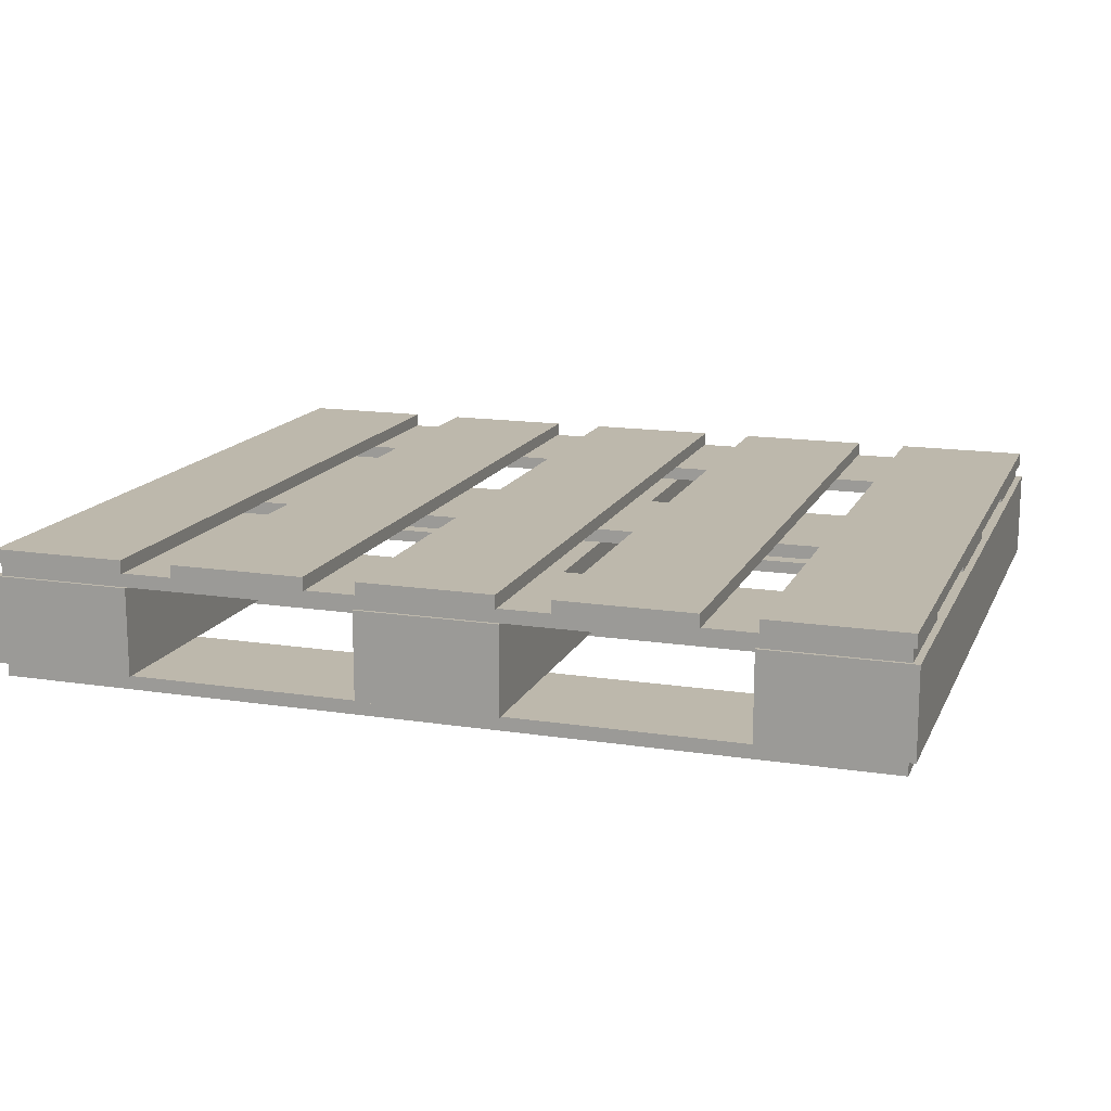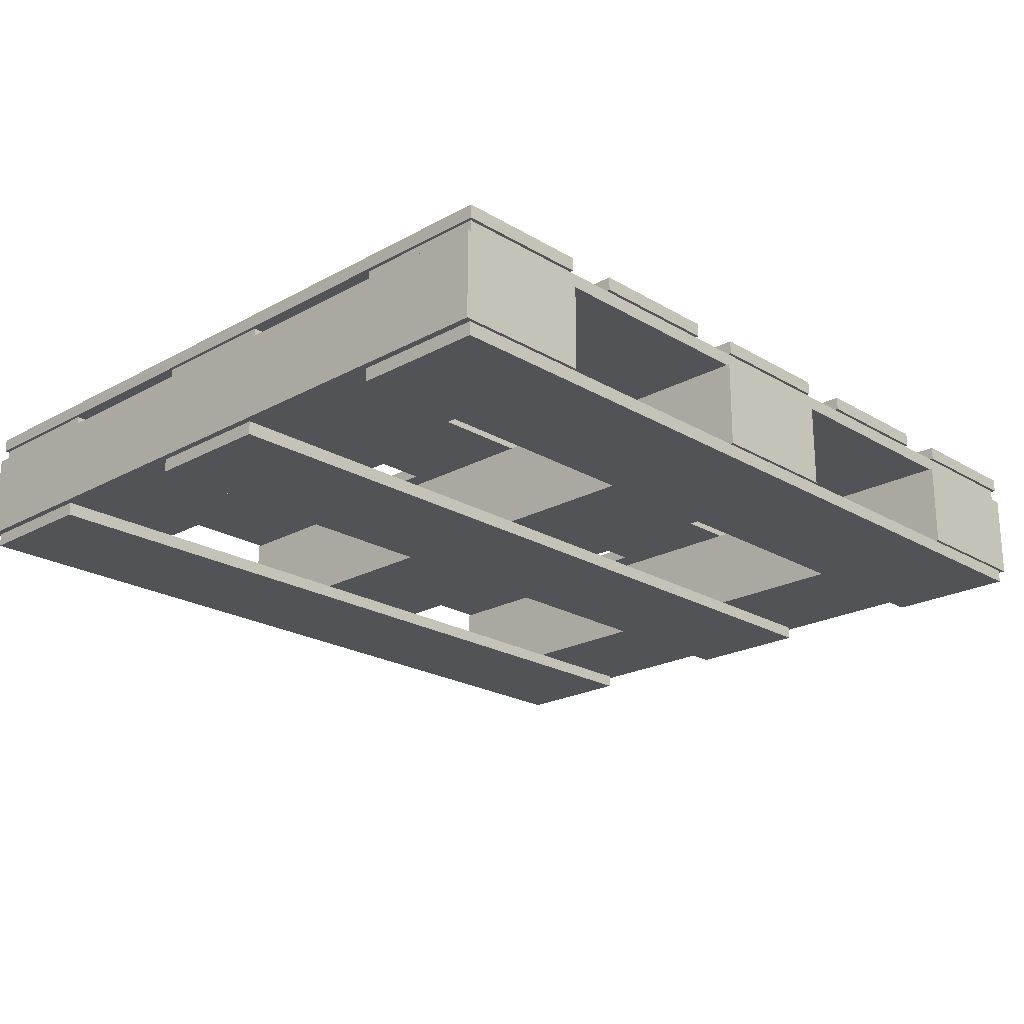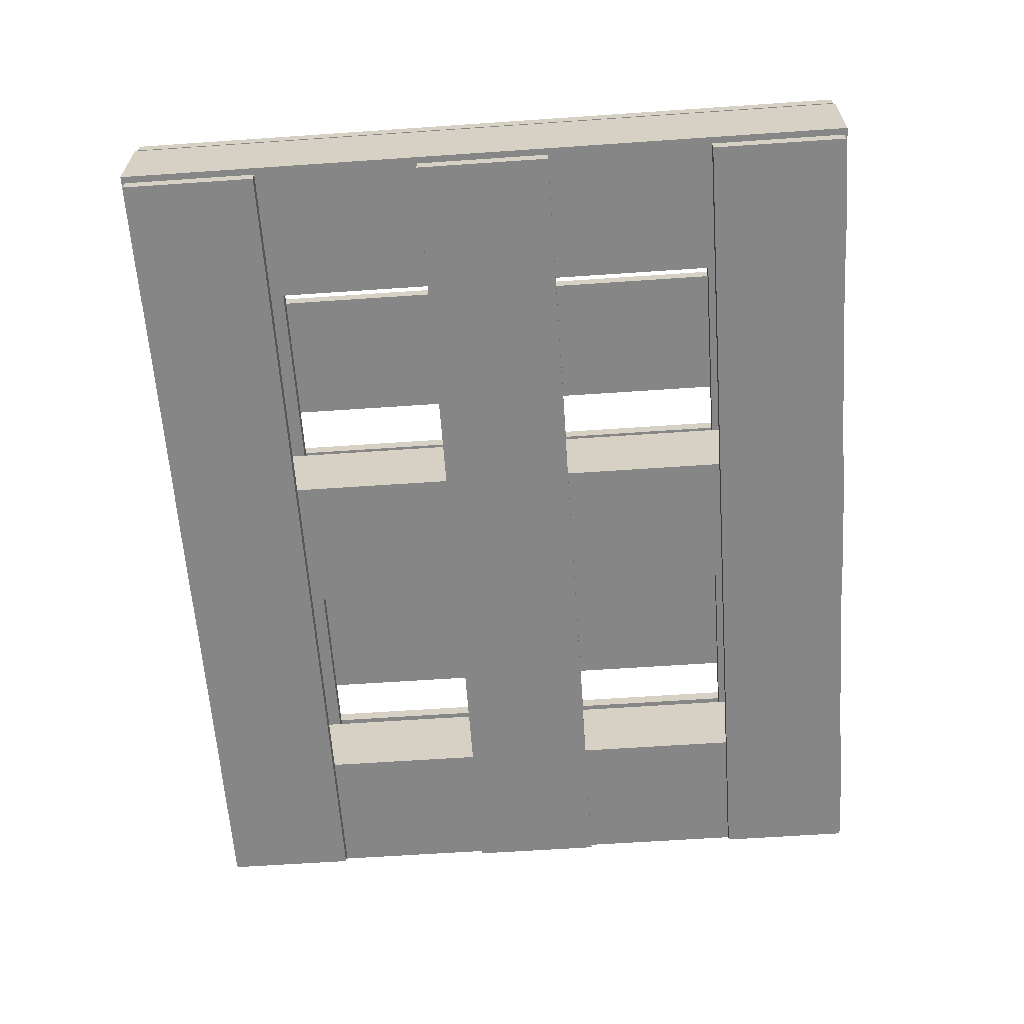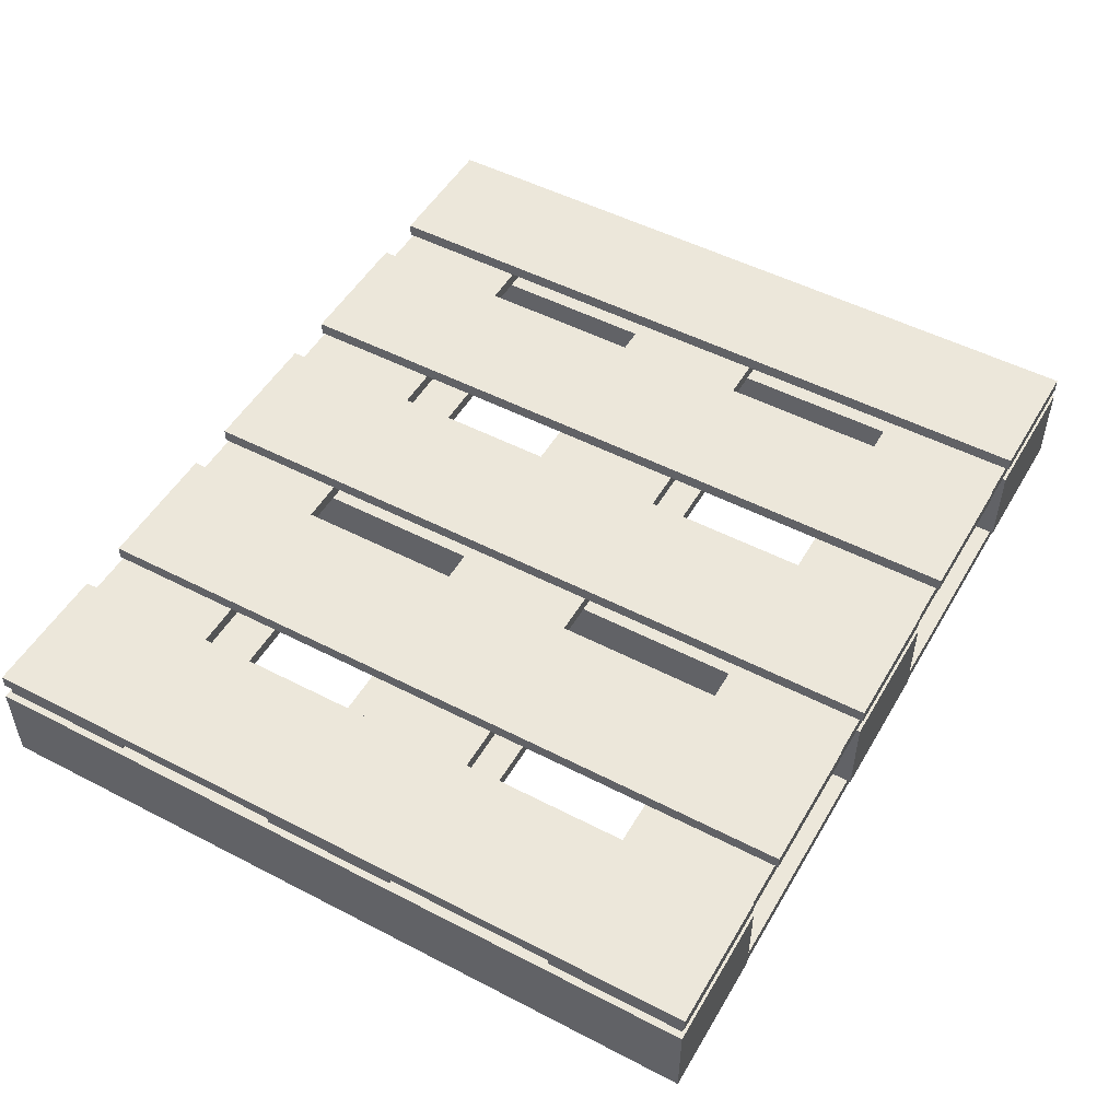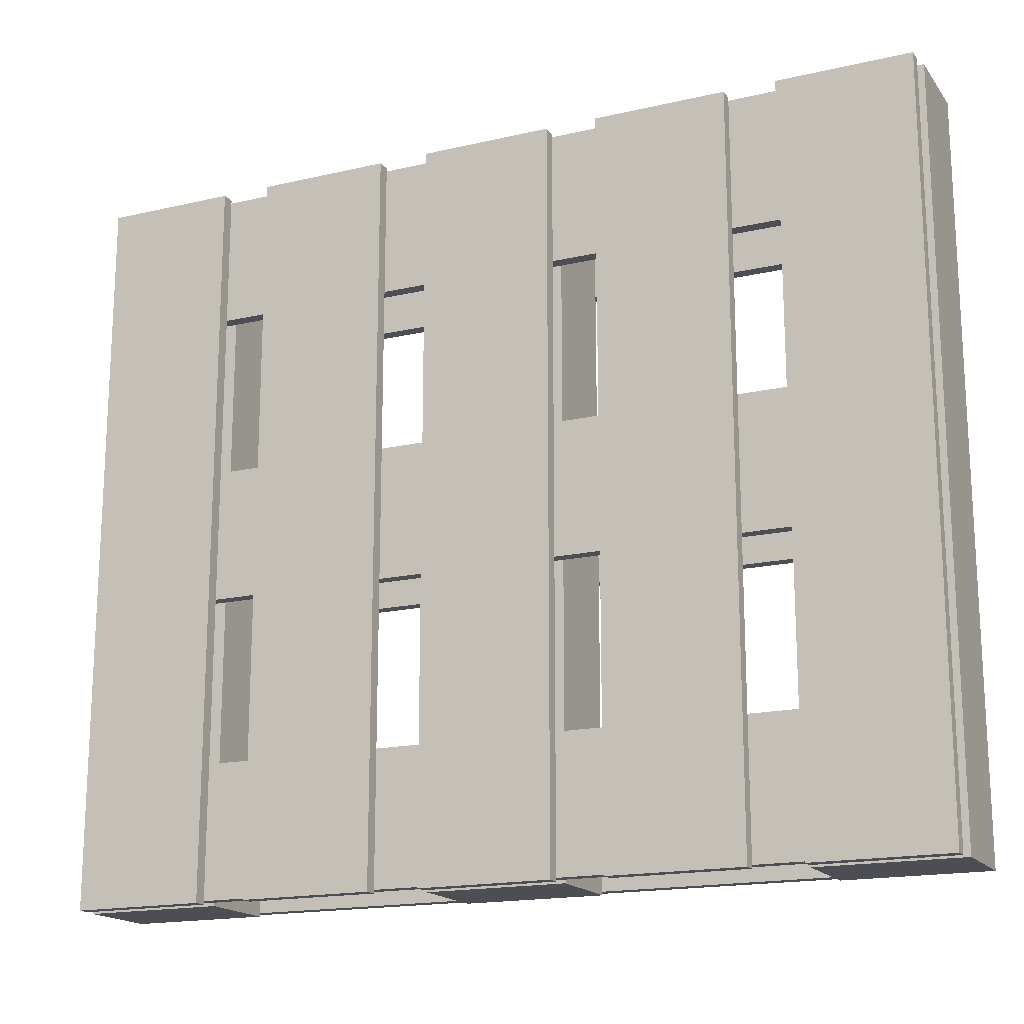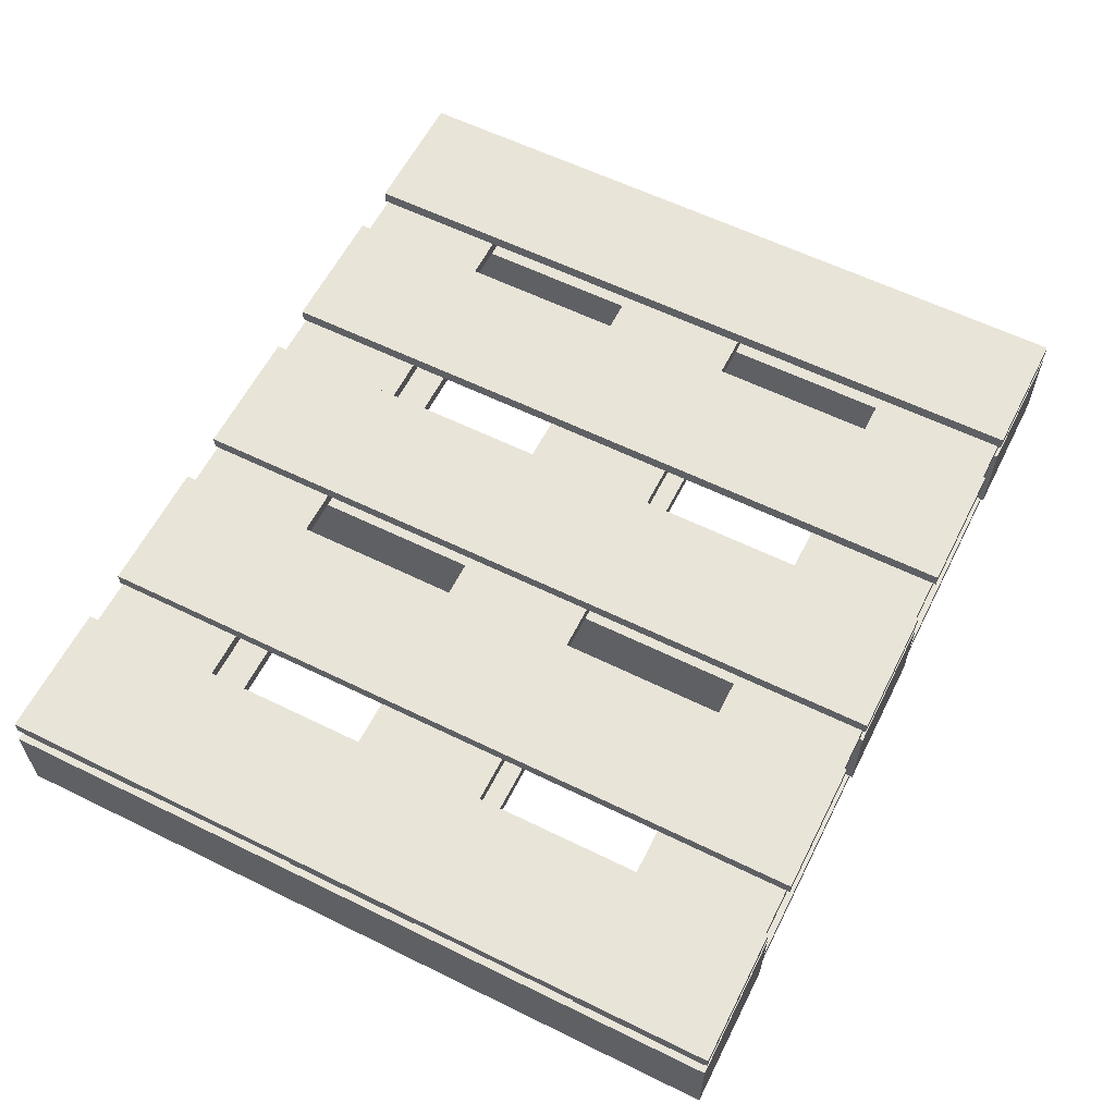
<metadata>
{"format":"obj","ext":"obj","renderer":"f3d","projection":"perspective","resolution":1024,"background":"white","views":[{"elev":14.9,"azim":18.3,"up":"+Y"},{"elev":-21.9,"azim":133.9,"up":"+Y"},{"elev":-62.1,"azim":94.0,"up":"+Y"},{"elev":50.7,"azim":119.5,"up":"+Y"},{"elev":-17.3,"azim":-155.3,"up":"+Z"},{"elev":59.9,"azim":-63.3,"up":"+Y"}]}
</metadata>
<code>
g pallet_piv
v 65 -1e-05 79.3
v 65 -1e-05 99.3
v -65 -1e-05 99.3
v -65 -1e-05 79.3
v 65 2 79.3
v -65 2 79.3
v -65 2 99.3
v 65 2 99.3
v 65 2 99.3
v -65 2 99.3
v -65 -1e-05 99.3
v 65 -1e-05 99.3
v 65 2 79.3
v 65 2 99.3
v 65 -1e-05 99.3
v 65 -1e-05 79.3
v -65 2 79.3
v 65 2 79.3
v 65 -1e-05 79.3
v -65 -1e-05 79.3
v -65 2 99.3
v -65 2 79.3
v -65 -1e-05 79.3
v -65 -1e-05 99.3
v 65.01 2 34.3
v -64.99 2 34.3
v -64.99 2 54.3
v 65.01 2 54.3
v 65.01 -6e-05 34.3
v 65.01 -5e-05 54.3
v -64.99 -0 54.3
v -64.99 -1e-05 34.3
v 65.01 -5e-05 54.3
v 65.01 2 54.3
v -64.99 2 54.3
v -64.99 -0 54.3
v 65.01 -6e-05 34.3
v 65.01 2 34.3
v 65.01 2 54.3
v 65.01 -5e-05 54.3
v -64.99 -1e-05 34.3
v -64.99 2 34.3
v 65.01 2 34.3
v 65.01 -6e-05 34.3
v -64.99 -0 54.3
v -64.99 2 54.3
v -64.99 2 34.3
v -64.99 -1e-05 34.3
v 65.01 -6e-05 -10.7
v 65.01 -4e-05 9.298
v -64.99 -4e-05 9.298
v -64.99 -6e-05 -10.7
v 65.01 2 -10.7
v -64.99 2 -10.7
v -64.99 2 9.298
v 65.01 2 9.298
v 65.01 2 9.298
v -64.99 2 9.298
v -64.99 -4e-05 9.298
v 65.01 -4e-05 9.298
v 65.01 2 -10.7
v 65.01 2 9.298
v 65.01 -4e-05 9.298
v 65.01 -6e-05 -10.7
v -64.99 2 -10.7
v 65.01 2 -10.7
v 65.01 -6e-05 -10.7
v -64.99 -6e-05 -10.7
v -64.99 2 9.298
v -64.99 2 -10.7
v -64.99 -6e-05 -10.7
v -64.99 -4e-05 9.298
v -64.99 15 -10.7
v 65.01 15 -10.7
v 65.01 15 9.298
v -64.99 15 9.298
v -64.99 17 -10.7
v -64.99 17 9.298
v 65.01 17 9.298
v 65.01 17 -10.7
v -64.99 17 9.298
v -64.99 15 9.298
v 65.01 15 9.298
v 65.01 17 9.298
v -64.99 17 -10.7
v -64.99 15 -10.7
v -64.99 15 9.298
v -64.99 17 9.298
v 65.01 17 -10.7
v 65.01 15 -10.7
v -64.99 15 -10.7
v -64.99 17 -10.7
v 65.01 17 9.298
v 65.01 15 9.298
v 65.01 15 -10.7
v 65.01 17 -10.7
v 65.01 15 54.3
v -64.99 15 54.3
v -64.99 15 34.3
v 65.01 15 34.3
v 65.01 17 54.3
v 65.01 17 34.3
v -64.99 17 34.3
v -64.99 17 54.3
v 65.01 17 34.3
v 65.01 15 34.3
v -64.99 15 34.3
v -64.99 17 34.3
v 65.01 17 54.3
v 65.01 15 54.3
v 65.01 15 34.3
v 65.01 17 34.3
v -64.99 17 54.3
v -64.99 15 54.3
v 65.01 15 54.3
v 65.01 17 54.3
v -64.99 17 34.3
v -64.99 15 34.3
v -64.99 15 54.3
v -64.99 17 54.3
v -64.99 17 99.3
v 65.01 17 99.3
v 65.01 17 79.3
v -64.99 17 79.3
v -64.99 15 99.3
v -64.99 15 79.3
v 65.01 15 79.3
v 65.01 15 99.3
v -64.99 15 79.3
v -64.99 17 79.3
v 65.01 17 79.3
v 65.01 15 79.3
v -64.99 15 99.3
v -64.99 17 99.3
v -64.99 17 79.3
v -64.99 15 79.3
v 65.01 15 99.3
v 65.01 17 99.3
v -64.99 17 99.3
v -64.99 15 99.3
v 65.01 15 79.3
v 65.01 17 79.3
v 65.01 17 99.3
v 65.01 15 99.3
v -65.99 2 -11.2
v -44.99 2 -11.2
v -44.99 2 99.8
v -65.99 2 99.8
v -65.99 15 -11.2
v -65.99 15 99.8
v -44.99 15 99.8
v -44.99 15 -11.2
v -65.99 15 99.8
v -65.99 2 99.8
v -44.99 2 99.8
v -44.99 15 99.8
v -65.99 15 -11.2
v -65.99 2 -11.2
v -65.99 2 99.8
v -65.99 15 99.8
v -44.99 15 -11.2
v -44.99 2 -11.2
v -65.99 2 -11.2
v -65.99 15 -11.2
v -44.99 15 99.8
v -44.99 2 99.8
v -44.99 2 -11.2
v -44.99 15 -11.2
v -10.49 15 99.8
v 10.51 15 99.8
v 10.51 15 -11.2
v -10.49 15 -11.2
v -10.49 2 99.8
v -10.49 2 -11.2
v 10.51 2 -11.2
v 10.51 2 99.8
v -10.49 2 -11.2
v -10.49 15 -11.2
v 10.51 15 -11.2
v 10.51 2 -11.2
v -10.49 2 99.8
v -10.49 15 99.8
v -10.49 15 -11.2
v -10.49 2 -11.2
v 10.51 2 99.8
v 10.51 15 99.8
v -10.49 15 99.8
v -10.49 2 99.8
v 10.51 2 -11.2
v 10.51 15 -11.2
v 10.51 15 99.8
v 10.51 2 99.8
v 66.01 2 99.8
v 45.01 2 99.8
v 45.01 2 -11.2
v 66.01 2 -11.2
v 66.01 15 99.8
v 66.01 15 -11.2
v 45.01 15 -11.2
v 45.01 15 99.8
v 66.01 15 -11.2
v 66.01 2 -11.2
v 45.01 2 -11.2
v 45.01 15 -11.2
v 66.01 15 99.8
v 66.01 2 99.8
v 66.01 2 -11.2
v 66.01 15 -11.2
v 45.01 15 99.8
v 45.01 2 99.8
v 66.01 2 99.8
v 66.01 15 99.8
v 45.01 15 -11.2
v 45.01 2 -11.2
v 45.01 2 99.8
v 45.01 15 99.8
v -9.989 19 99.8
v 10.01 19 99.8
v 10.01 19 -11.2
v -9.989 19 -11.2
v -9.989 17 99.8
v -9.989 17 -11.2
v 10.01 17 -11.2
v 10.01 17 99.8
v 10.01 17 99.8
v 10.01 17 -11.2
v 10.01 19 -11.2
v 10.01 19 99.8
v -9.989 17 99.8
v 10.01 17 99.8
v 10.01 19 99.8
v -9.989 19 99.8
v -9.989 17 -11.2
v -9.989 17 99.8
v -9.989 19 99.8
v -9.989 19 -11.2
v 10.01 17 -11.2
v -9.989 17 -11.2
v -9.989 19 -11.2
v 10.01 19 -11.2
v -45.49 17 99.8
v -65.49 17 99.8
v -65.49 17 -11.2
v -45.49 17 -11.2
v -45.49 19 99.8
v -45.49 19 -11.2
v -65.49 19 -11.2
v -65.49 19 99.8
v -65.49 19 99.8
v -65.49 19 -11.2
v -65.49 17 -11.2
v -65.49 17 99.8
v -45.49 19 99.8
v -65.49 19 99.8
v -65.49 17 99.8
v -45.49 17 99.8
v -45.49 19 -11.2
v -45.49 19 99.8
v -45.49 17 99.8
v -45.49 17 -11.2
v -65.49 19 -11.2
v -45.49 19 -11.2
v -45.49 17 -11.2
v -65.49 17 -11.2
v 65.51 19 99.8
v 65.51 19 -11.2
v 45.51 19 -11.2
v 45.51 19 99.8
v 65.51 17 99.8
v 45.51 17 99.8
v 45.51 17 -11.2
v 65.51 17 -11.2
v 45.51 17 99.8
v 45.51 19 99.8
v 45.51 19 -11.2
v 45.51 17 -11.2
v 65.51 17 99.8
v 65.51 19 99.8
v 45.51 19 99.8
v 45.51 17 99.8
v 65.51 17 -11.2
v 65.51 19 -11.2
v 65.51 19 99.8
v 65.51 17 99.8
v 45.51 17 -11.2
v 45.51 19 -11.2
v 65.51 19 -11.2
v 65.51 17 -11.2
v -17.74 17 -11.2
v -17.74 17 99.8
v -37.74 17 99.8
v -37.74 17 -11.2
v -17.74 19 -11.2
v -37.74 19 -11.2
v -37.74 19 99.8
v -17.74 19 99.8
v -37.74 19 -11.2
v -37.74 17 -11.2
v -37.74 17 99.8
v -37.74 19 99.8
v -17.74 19 -11.2
v -17.74 17 -11.2
v -37.74 17 -11.2
v -37.74 19 -11.2
v -17.74 19 99.8
v -17.74 17 99.8
v -17.74 17 -11.2
v -17.74 19 -11.2
v -37.74 19 99.8
v -37.74 17 99.8
v -17.74 17 99.8
v -17.74 19 99.8
v 17.76 19 -11.2
v 17.76 19 99.8
v 37.76 19 99.8
v 37.76 19 -11.2
v 17.76 17 -11.2
v 37.76 17 -11.2
v 37.76 17 99.8
v 17.76 17 99.8
v 37.76 17 -11.2
v 37.76 19 -11.2
v 37.76 19 99.8
v 37.76 17 99.8
v 17.76 17 -11.2
v 17.76 19 -11.2
v 37.76 19 -11.2
v 37.76 17 -11.2
v 17.76 17 99.8
v 17.76 19 99.8
v 17.76 19 -11.2
v 17.76 17 -11.2
v 37.76 17 99.8
v 37.76 19 99.8
v 17.76 19 99.8
v 17.76 17 99.8
f 1 2 3
f 3 4 1
f 5 6 7
f 7 8 5
f 9 10 11
f 11 12 9
f 13 14 15
f 15 16 13
f 17 18 19
f 19 20 17
f 21 22 23
f 23 24 21
f 25 26 27
f 27 28 25
f 29 30 31
f 31 32 29
f 33 34 35
f 35 36 33
f 37 38 39
f 39 40 37
f 41 42 43
f 43 44 41
f 45 46 47
f 47 48 45
f 49 50 51
f 51 52 49
f 53 54 55
f 55 56 53
f 57 58 59
f 59 60 57
f 61 62 63
f 63 64 61
f 65 66 67
f 67 68 65
f 69 70 71
f 71 72 69
f 73 74 75
f 75 76 73
f 77 78 79
f 79 80 77
f 81 82 83
f 83 84 81
f 85 86 87
f 87 88 85
f 89 90 91
f 91 92 89
f 93 94 95
f 95 96 93
f 97 98 99
f 99 100 97
f 101 102 103
f 103 104 101
f 105 106 107
f 107 108 105
f 109 110 111
f 111 112 109
f 113 114 115
f 115 116 113
f 117 118 119
f 119 120 117
f 121 122 123
f 123 124 121
f 125 126 127
f 127 128 125
f 129 130 131
f 131 132 129
f 133 134 135
f 135 136 133
f 137 138 139
f 139 140 137
f 141 142 143
f 143 144 141
f 145 146 147
f 147 148 145
f 149 150 151
f 151 152 149
f 153 154 155
f 155 156 153
f 157 158 159
f 159 160 157
f 161 162 163
f 163 164 161
f 165 166 167
f 167 168 165
f 169 170 171
f 171 172 169
f 173 174 175
f 175 176 173
f 177 178 179
f 179 180 177
f 181 182 183
f 183 184 181
f 185 186 187
f 187 188 185
f 189 190 191
f 191 192 189
f 193 194 195
f 195 196 193
f 197 198 199
f 199 200 197
f 201 202 203
f 203 204 201
f 205 206 207
f 207 208 205
f 209 210 211
f 211 212 209
f 213 214 215
f 215 216 213
f 217 218 219
f 219 220 217
f 221 222 223
f 223 224 221
f 225 226 227
f 227 228 225
f 229 230 231
f 231 232 229
f 233 234 235
f 235 236 233
f 237 238 239
f 239 240 237
f 241 242 243
f 243 244 241
f 245 246 247
f 247 248 245
f 249 250 251
f 251 252 249
f 253 254 255
f 255 256 253
f 257 258 259
f 259 260 257
f 261 262 263
f 263 264 261
f 265 266 267
f 267 268 265
f 269 270 271
f 271 272 269
f 273 274 275
f 275 276 273
f 277 278 279
f 279 280 277
f 281 282 283
f 283 284 281
f 285 286 287
f 287 288 285
f 289 290 291
f 291 292 289
f 293 294 295
f 295 296 293
f 297 298 299
f 299 300 297
f 301 302 303
f 303 304 301
f 305 306 307
f 307 308 305
f 309 310 311
f 311 312 309
f 313 314 315
f 315 316 313
f 317 318 319
f 319 320 317
f 321 322 323
f 323 324 321
f 325 326 327
f 327 328 325
f 329 330 331
f 331 332 329
f 333 334 335
f 335 336 333

</code>
